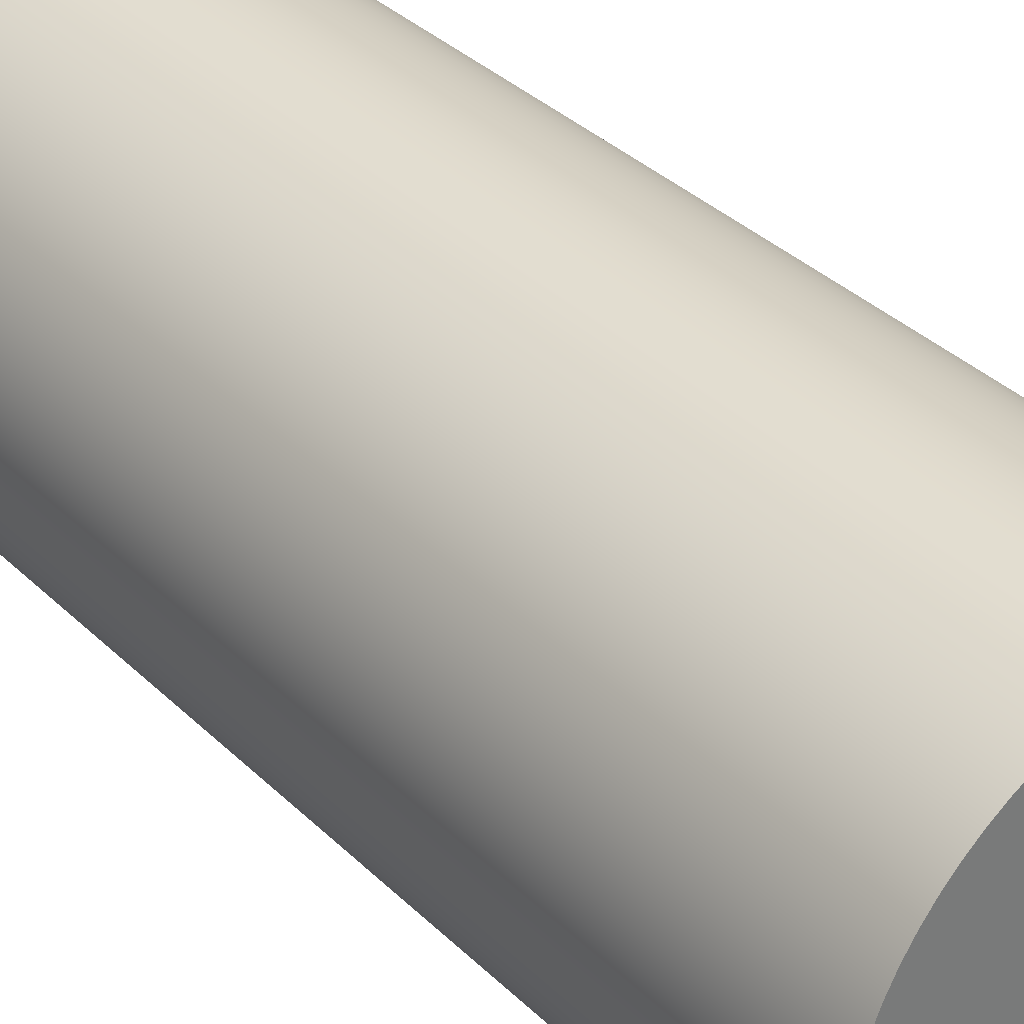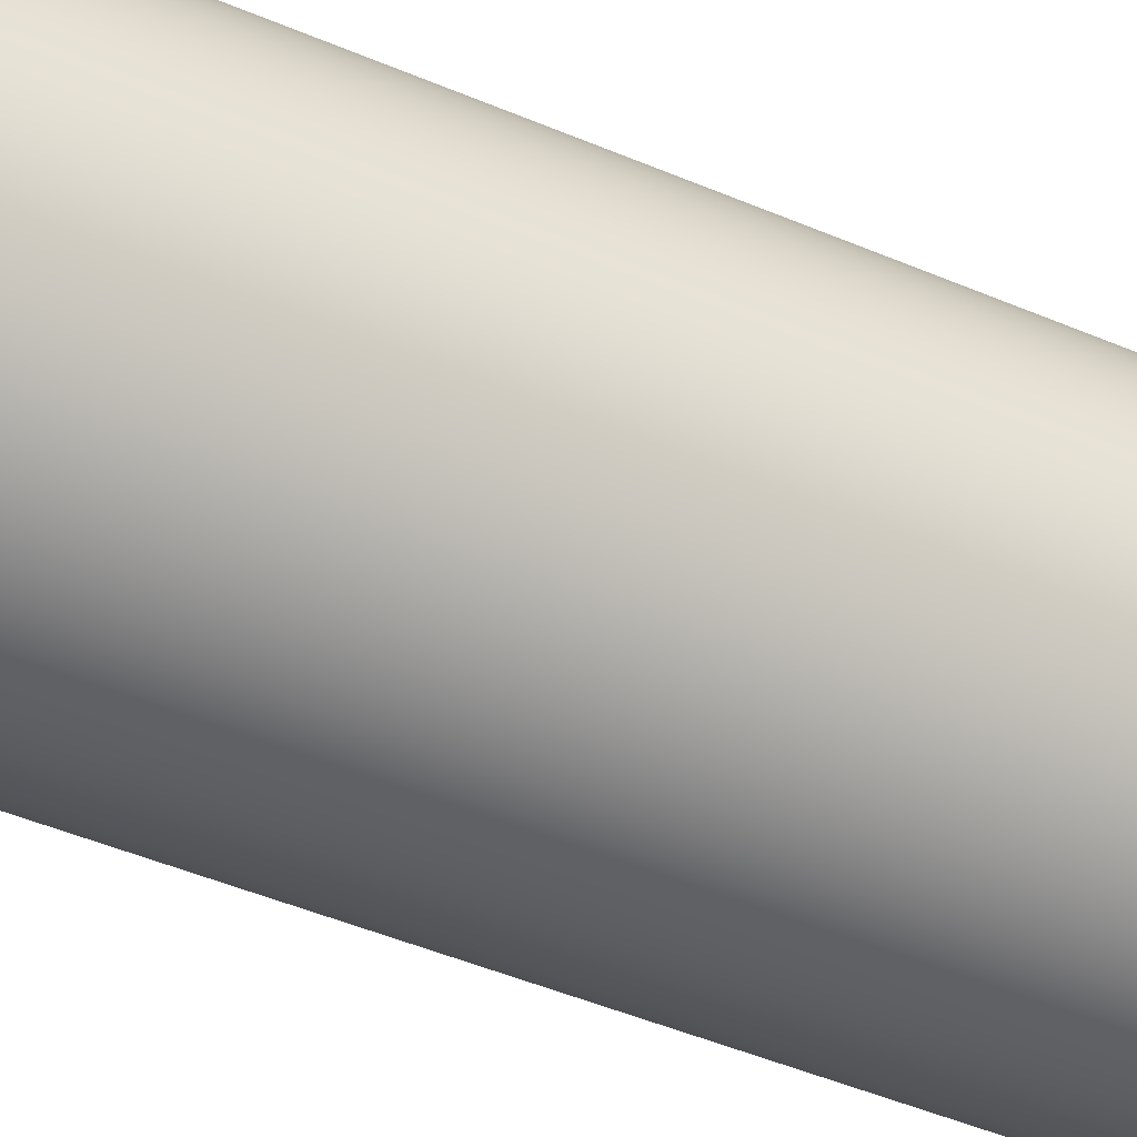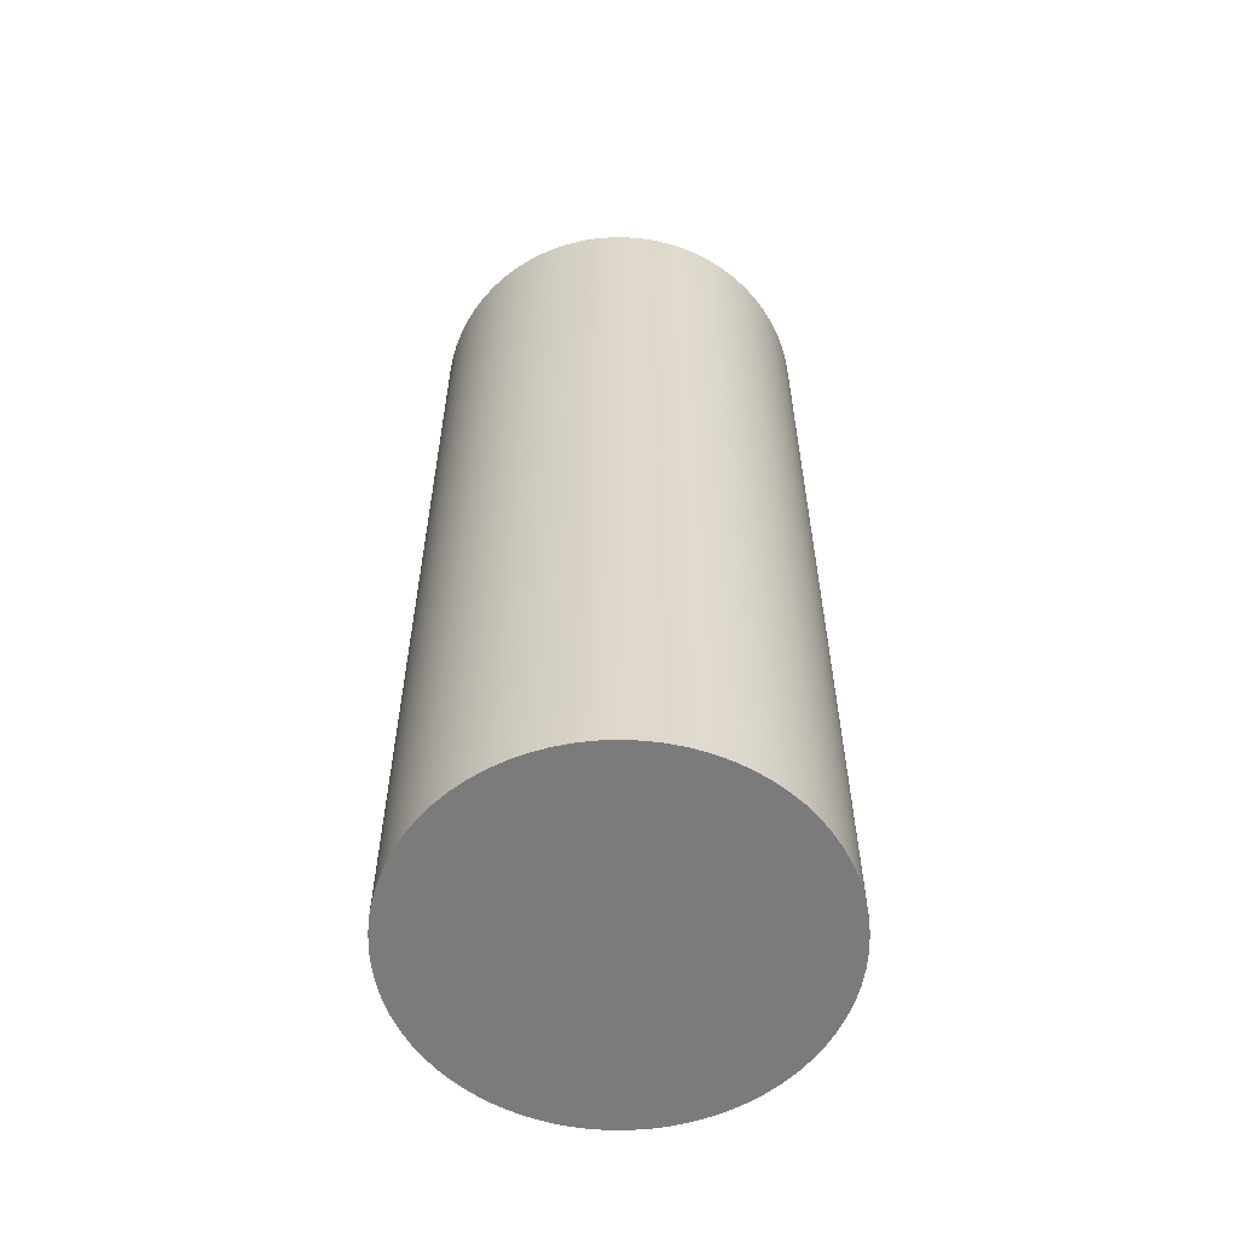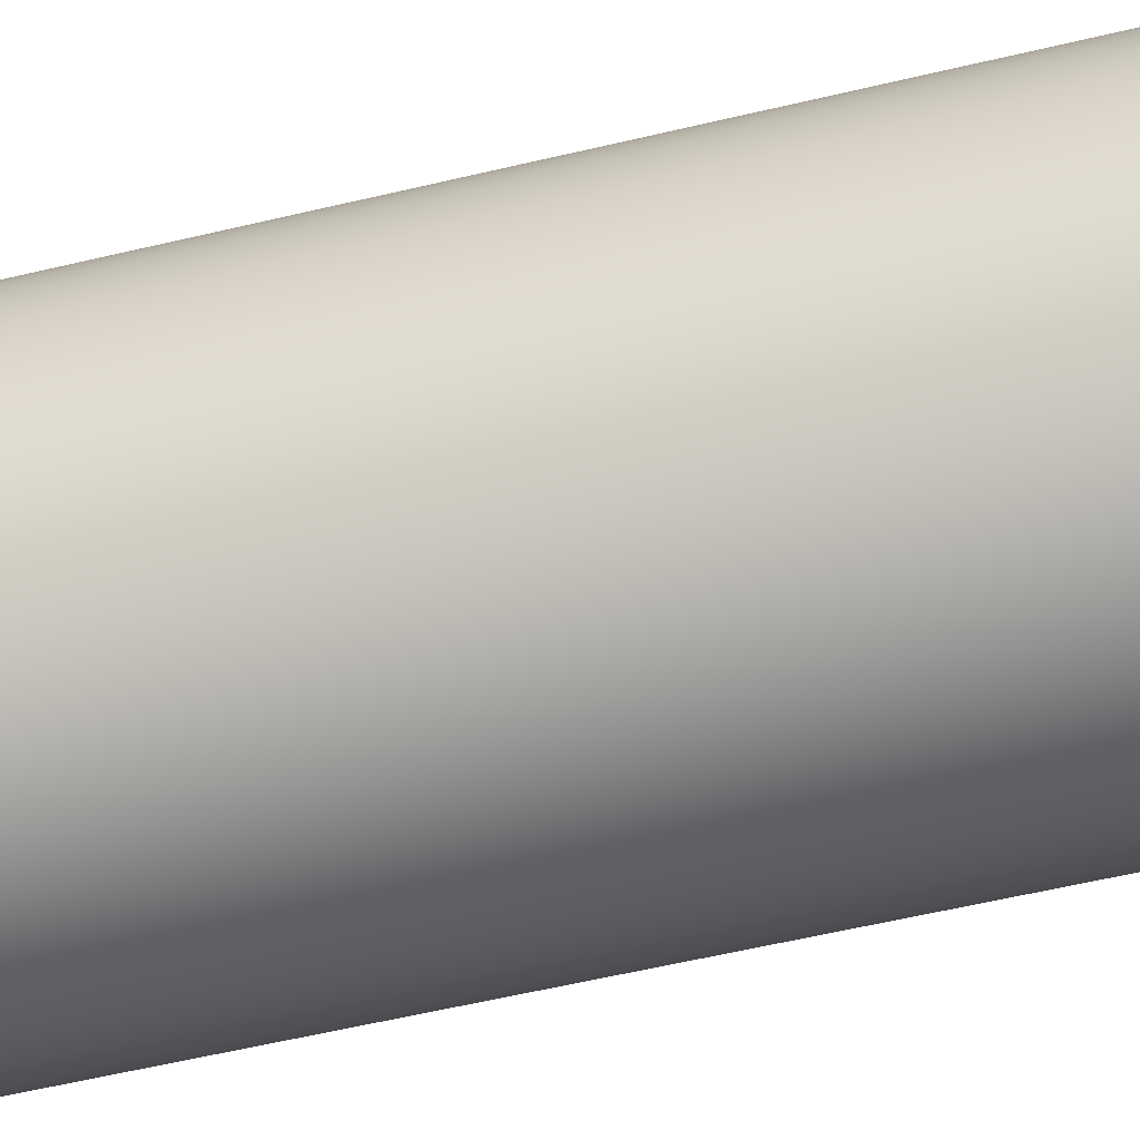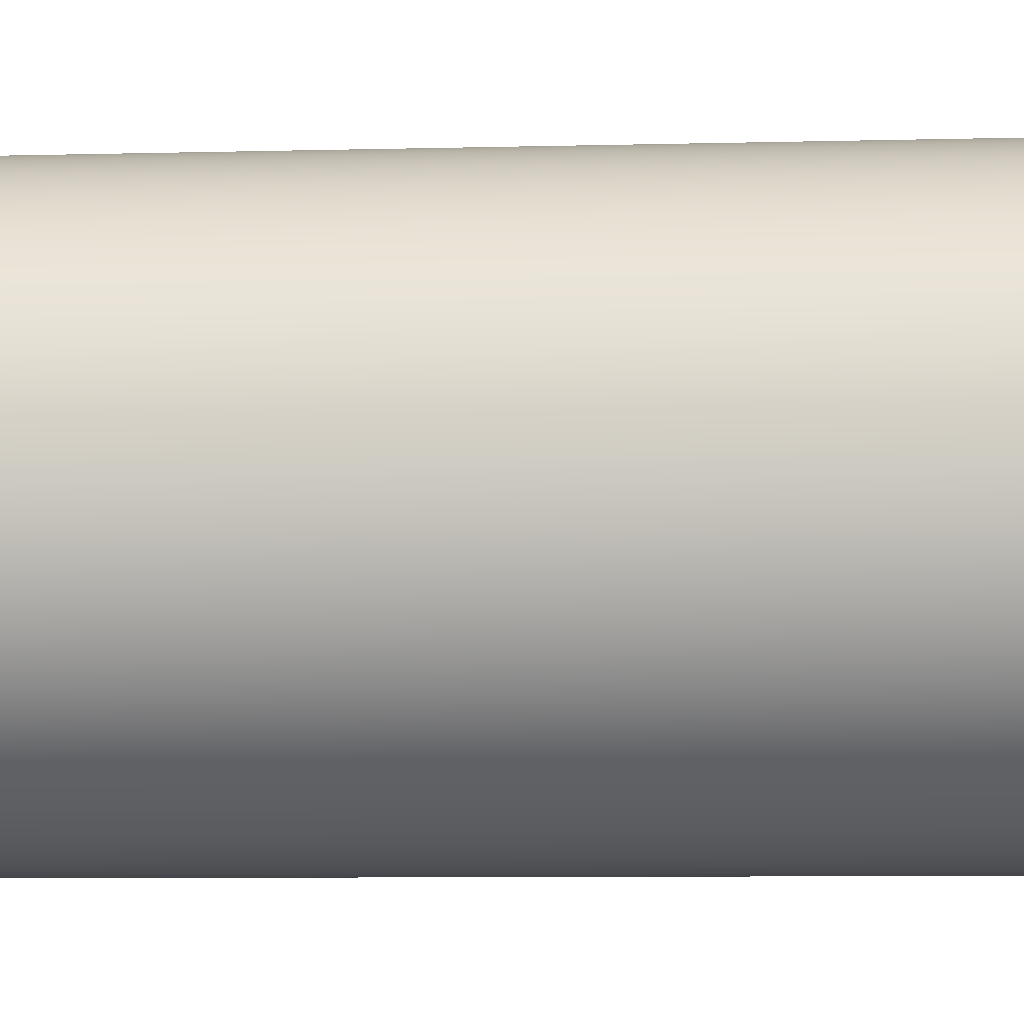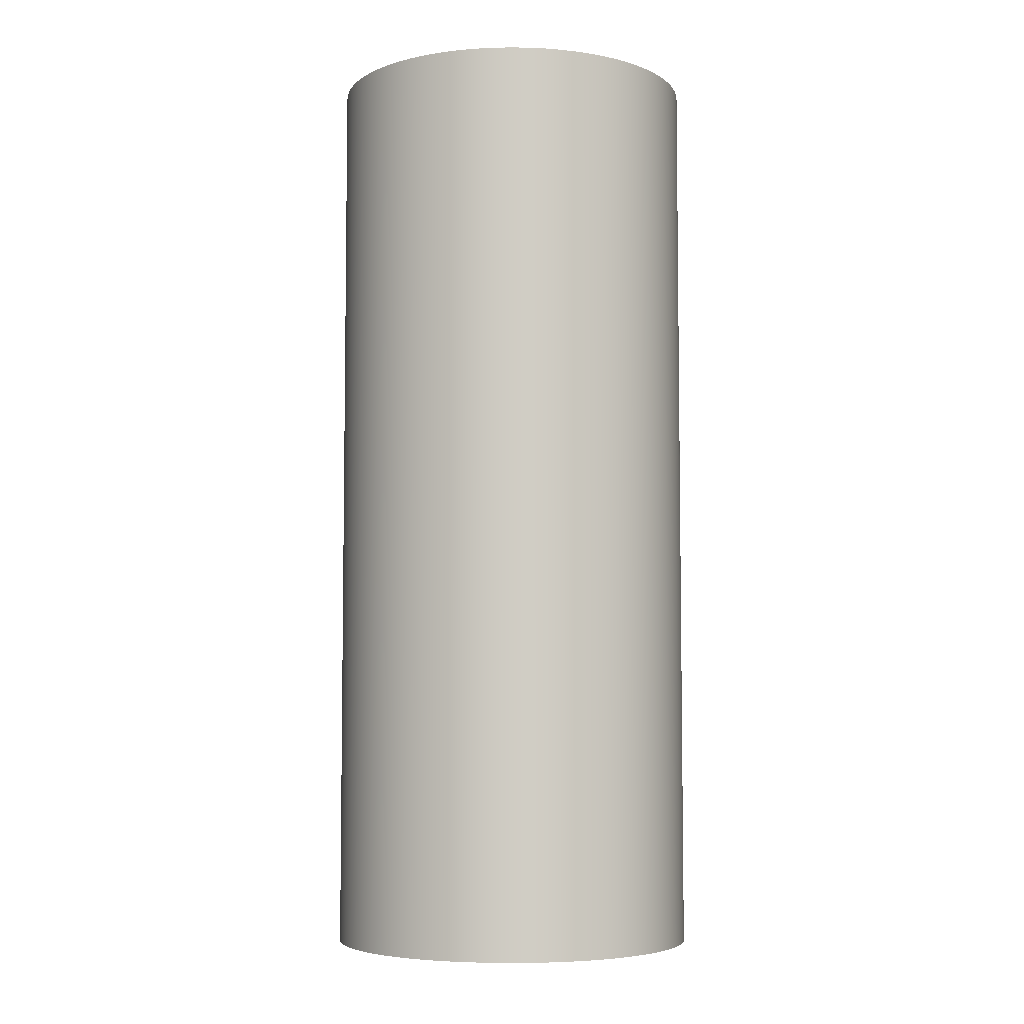
<metadata>
{"format":"obj","ext":"obj","renderer":"f3d","projection":"perspective","resolution":1024,"background":"white","views":[{"elev":34.0,"azim":-37.5,"up":"+Y"},{"elev":-49.0,"azim":-115.1,"up":"+Y"},{"elev":-58.5,"azim":-105.4,"up":"+Z"},{"elev":-57.8,"azim":-76.1,"up":"+Y"},{"elev":-6.9,"azim":94.8,"up":"+Y"},{"elev":-5.5,"azim":-80.5,"up":"+Z"}]}
</metadata>
<code>
g Part 1
v 0.1199 0.02619 0.6
v 0.1189 0.03676 0.6
v 0.1171 0.04721 0.6
v 0.1143 0.05745 0.6
v 0.1106 0.06741 0.6
v 0.1061 0.07701 0.6
v 0.1007 0.08616 0.6
v 0.09452 0.0948 0.6
v 0.08762 0.1029 0.6
v 0.08003 0.1103 0.6
v 0.07182 0.117 0.6
v 0.06304 0.123 0.6
v 0.05377 0.1282 0.6
v 0.04408 0.1325 0.6
v 0.03404 0.1359 0.6
v 0.02374 0.1385 0.6
v 0.01325 0.1401 0.6
v 0.002655 0.1408 0.6
v -0.007959 0.1406 0.6
v -0.01851 0.1394 0.6
v -0.02892 0.1373 0.6
v -0.0391 0.1343 0.6
v -0.04897 0.1304 0.6
v -0.05846 0.1257 0.6
v -0.06749 0.1201 0.6
v -0.076 0.1137 0.6
v -0.08391 0.1067 0.6
v -0.09116 0.09891 0.6
v -0.0977 0.09055 0.6
v -0.1035 0.08164 0.6
v -0.1084 0.07226 0.6
v -0.1126 0.06247 0.6
v -0.1158 0.05236 0.6
v -0.1181 0.04201 0.6
v -0.1195 0.03148 0.6
v -0.12 0.02088 0.6
v -0.1195 0.01027 0.6
v -0.1181 -0.0002512 0.6
v -0.1158 -0.01061 0.6
v -0.1126 -0.02072 0.6
v -0.1084 -0.0305 0.6
v -0.1035 -0.03989 0.6
v -0.0977 -0.0488 0.6
v -0.09116 -0.05716 0.6
v -0.08391 -0.06491 0.6
v -0.076 -0.07199 0.6
v -0.06749 -0.07834 0.6
v -0.05846 -0.08392 0.6
v -0.04897 -0.08868 0.6
v -0.0391 -0.09258 0.6
v -0.02892 -0.09559 0.6
v -0.01851 -0.09769 0.6
v -0.007959 -0.09886 0.6
v 0.002655 -0.09909 0.6
v 0.01325 -0.09839 0.6
v 0.02374 -0.09675 0.6
v 0.03404 -0.09419 0.6
v 0.04408 -0.09074 0.6
v 0.05377 -0.0864 0.6
v 0.06304 -0.08123 0.6
v 0.07182 -0.07526 0.6
v 0.08003 -0.06854 0.6
v 0.08762 -0.06111 0.6
v 0.09452 -0.05305 0.6
v 0.1007 -0.04441 0.6
v 0.1061 -0.03525 0.6
v 0.1106 -0.02566 0.6
v 0.1143 -0.0157 0.6
v 0.1171 -0.005456 0.6
v 0.1189 0.004995 0.6
v 0.1199 0.01557 0.6
v 0.12 0.02088 0.6
v 0 0.02088 0.6
v -0.12 0.02088 0
v -0.1195 0.03148 0
v -0.1181 0.04201 0
v -0.1158 0.05236 0
v -0.1126 0.06247 0
v -0.1084 0.07226 0
v -0.1035 0.08164 0
v -0.0977 0.09055 0
v -0.09116 0.09891 0
v -0.08391 0.1067 0
v -0.076 0.1137 0
v -0.06749 0.1201 0
v -0.05846 0.1257 0
v -0.04897 0.1304 0
v -0.0391 0.1343 0
v -0.02892 0.1373 0
v -0.01851 0.1394 0
v -0.007959 0.1406 0
v 0.002655 0.1408 0
v 0.01325 0.1401 0
v 0.02374 0.1385 0
v 0.03404 0.1359 0
v 0.04408 0.1325 0
v 0.05377 0.1282 0
v 0.06304 0.123 0
v 0.07182 0.117 0
v 0.08003 0.1103 0
v 0.08762 0.1029 0
v 0.09452 0.0948 0
v 0.1007 0.08616 0
v 0.1061 0.07701 0
v 0.1106 0.06741 0
v 0.1143 0.05745 0
v 0.1171 0.04721 0
v 0.1189 0.03676 0
v 0.1199 0.01557 0
v 0.12 0.02088 0
v 0.1199 0.02619 0
v 0.1189 0.004995 0
v 0.1171 -0.005456 0
v 0.1143 -0.0157 0
v 0.1106 -0.02566 0
v 0.1061 -0.03525 0
v 0.1007 -0.04441 0
v 0.09452 -0.05305 0
v 0.08762 -0.06111 0
v 0.08003 -0.06854 0
v 0.07182 -0.07526 0
v 0.06304 -0.08123 0
v 0.05377 -0.0864 0
v 0.04408 -0.09074 0
v 0.03404 -0.09419 0
v 0.02374 -0.09675 0
v 0.01325 -0.09839 0
v 0.002655 -0.09909 0
v -0.007959 -0.09886 0
v -0.01851 -0.09769 0
v -0.02892 -0.09559 0
v -0.0391 -0.09258 0
v -0.04897 -0.08868 0
v -0.05846 -0.08392 0
v -0.06749 -0.07834 0
v -0.076 -0.07199 0
v -0.08391 -0.06491 0
v -0.09116 -0.05716 0
v -0.0977 -0.0488 0
v -0.1035 -0.03989 0
v -0.1084 -0.0305 0
v -0.1126 -0.02072 0
v -0.1158 -0.01061 0
v -0.1181 -0.0002512 0
v -0.1195 0.01027 0
v 0 0.02088 0
o mesh0
f 73 1 2
f 2 3 73
f 3 4 73
f 4 5 73
f 5 6 73
f 6 7 73
f 7 8 73
f 8 9 73
f 9 10 73
f 10 11 73
f 11 12 73
f 12 13 73
f 13 14 73
f 14 15 73
f 15 16 73
f 16 17 73
f 17 18 73
f 18 19 73
f 19 20 73
f 20 21 73
f 21 22 73
f 22 23 73
f 23 24 73
f 24 25 73
f 25 26 73
f 26 27 73
f 27 28 73
f 28 29 73
f 29 30 73
f 30 31 73
f 31 32 73
f 32 33 73
f 33 34 73
f 34 35 73
f 35 36 73
f 36 37 73
f 37 38 73
f 38 39 73
f 39 40 73
f 40 41 73
f 41 42 73
f 42 43 73
f 43 44 73
f 44 45 73
f 45 46 73
f 46 47 73
f 47 48 73
f 48 49 73
f 49 50 73
f 50 51 73
f 51 52 73
f 52 53 73
f 53 54 73
f 54 55 73
f 55 56 73
f 56 57 73
f 57 58 73
f 58 59 73
f 59 60 73
f 60 61 73
f 61 62 73
f 62 63 73
f 63 64 73
f 64 65 73
f 65 66 73
f 66 67 73
f 67 68 73
f 68 69 73
f 69 70 73
f 70 71 73
f 71 72 73
f 72 1 73
o mesh1
f 74 36 35
f 75 35 34
f 76 34 33
f 77 33 32
f 78 32 31
f 79 31 30
f 80 30 29
f 81 29 28
f 82 28 27
f 83 27 26
f 84 26 25
f 85 25 24
f 86 24 23
f 87 23 22
f 88 22 21
f 89 21 20
f 90 20 19
f 91 19 18
f 92 18 17
f 93 17 16
f 94 16 15
f 95 15 14
f 96 14 13
f 97 13 12
f 98 12 11
f 99 11 10
f 100 10 9
f 101 9 8
f 102 8 7
f 103 7 6
f 104 6 5
f 105 5 4
f 106 4 3
f 107 3 2
f 108 2 1
f 71 109 110
f 111 1 72
f 72 110 111
f 109 71 70
f 112 70 69
f 113 69 68
f 114 68 67
f 115 67 66
f 116 66 65
f 117 65 64
f 118 64 63
f 119 63 62
f 120 62 61
f 121 61 60
f 122 60 59
f 123 59 58
f 124 58 57
f 125 57 56
f 126 56 55
f 127 55 54
f 128 54 53
f 129 53 52
f 130 52 51
f 131 51 50
f 132 50 49
f 133 49 48
f 134 48 47
f 135 47 46
f 136 46 45
f 137 45 44
f 138 44 43
f 139 43 42
f 140 42 41
f 141 41 40
f 142 40 39
f 143 39 38
f 144 38 37
f 145 37 36
f 36 74 145
f 37 145 144
f 38 144 143
f 39 143 142
f 40 142 141
f 41 141 140
f 42 140 139
f 43 139 138
f 44 138 137
f 45 137 136
f 46 136 135
f 47 135 134
f 48 134 133
f 49 133 132
f 50 132 131
f 51 131 130
f 52 130 129
f 53 129 128
f 54 128 127
f 55 127 126
f 56 126 125
f 57 125 124
f 58 124 123
f 59 123 122
f 60 122 121
f 61 121 120
f 62 120 119
f 63 119 118
f 64 118 117
f 65 117 116
f 66 116 115
f 67 115 114
f 68 114 113
f 69 113 112
f 70 112 109
f 110 72 71
f 1 111 108
f 2 108 107
f 3 107 106
f 4 106 105
f 5 105 104
f 6 104 103
f 7 103 102
f 8 102 101
f 9 101 100
f 10 100 99
f 11 99 98
f 12 98 97
f 13 97 96
f 14 96 95
f 15 95 94
f 16 94 93
f 17 93 92
f 18 92 91
f 19 91 90
f 20 90 89
f 21 89 88
f 22 88 87
f 23 87 86
f 24 86 85
f 25 85 84
f 26 84 83
f 27 83 82
f 28 82 81
f 29 81 80
f 30 80 79
f 31 79 78
f 32 78 77
f 33 77 76
f 34 76 75
f 35 75 74
o mesh2
f 146 109 112
f 112 113 146
f 113 114 146
f 114 115 146
f 115 116 146
f 116 117 146
f 117 118 146
f 118 119 146
f 119 120 146
f 120 121 146
f 121 122 146
f 122 123 146
f 123 124 146
f 124 125 146
f 125 126 146
f 126 127 146
f 127 128 146
f 128 129 146
f 129 130 146
f 130 131 146
f 131 132 146
f 132 133 146
f 133 134 146
f 134 135 146
f 135 136 146
f 136 137 146
f 137 138 146
f 138 139 146
f 139 140 146
f 140 141 146
f 141 142 146
f 142 143 146
f 143 144 146
f 144 145 146
f 145 74 146
f 74 75 146
f 75 76 146
f 76 77 146
f 77 78 146
f 78 79 146
f 79 80 146
f 80 81 146
f 81 82 146
f 82 83 146
f 83 84 146
f 84 85 146
f 85 86 146
f 86 87 146
f 87 88 146
f 88 89 146
f 89 90 146
f 90 91 146
f 91 92 146
f 92 93 146
f 93 94 146
f 94 95 146
f 95 96 146
f 96 97 146
f 97 98 146
f 98 99 146
f 99 100 146
f 100 101 146
f 101 102 146
f 102 103 146
f 103 104 146
f 104 105 146
f 105 106 146
f 106 107 146
f 107 108 146
f 108 111 146
f 111 110 146
f 110 109 146

</code>
